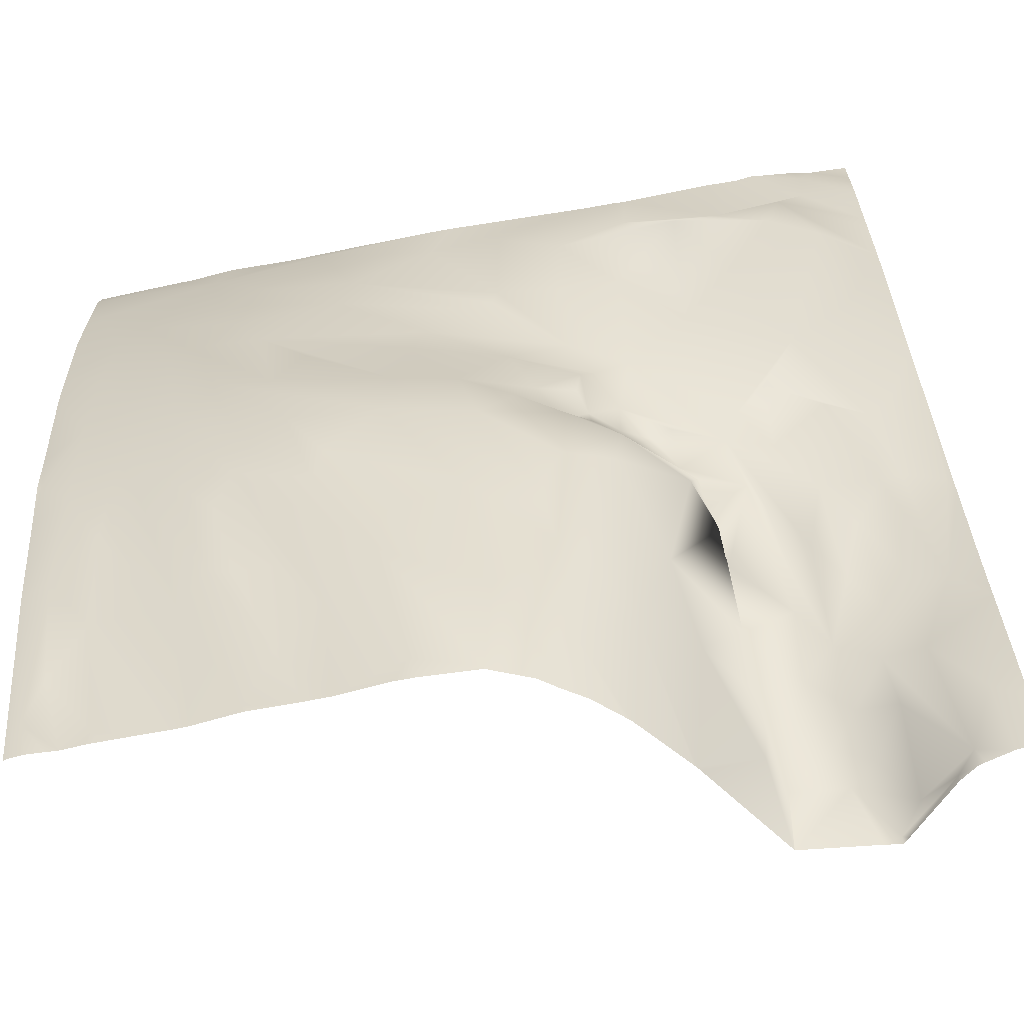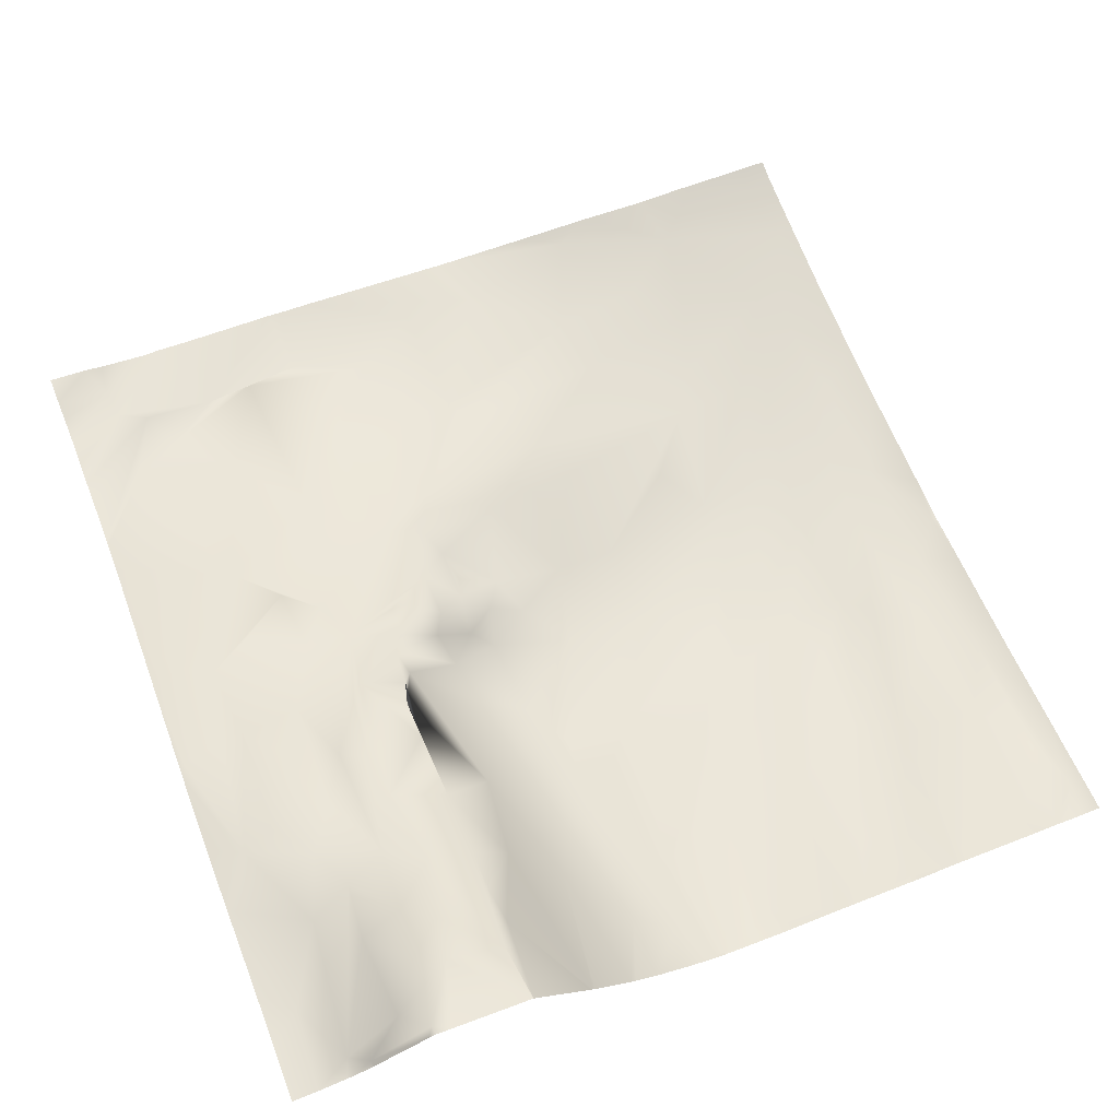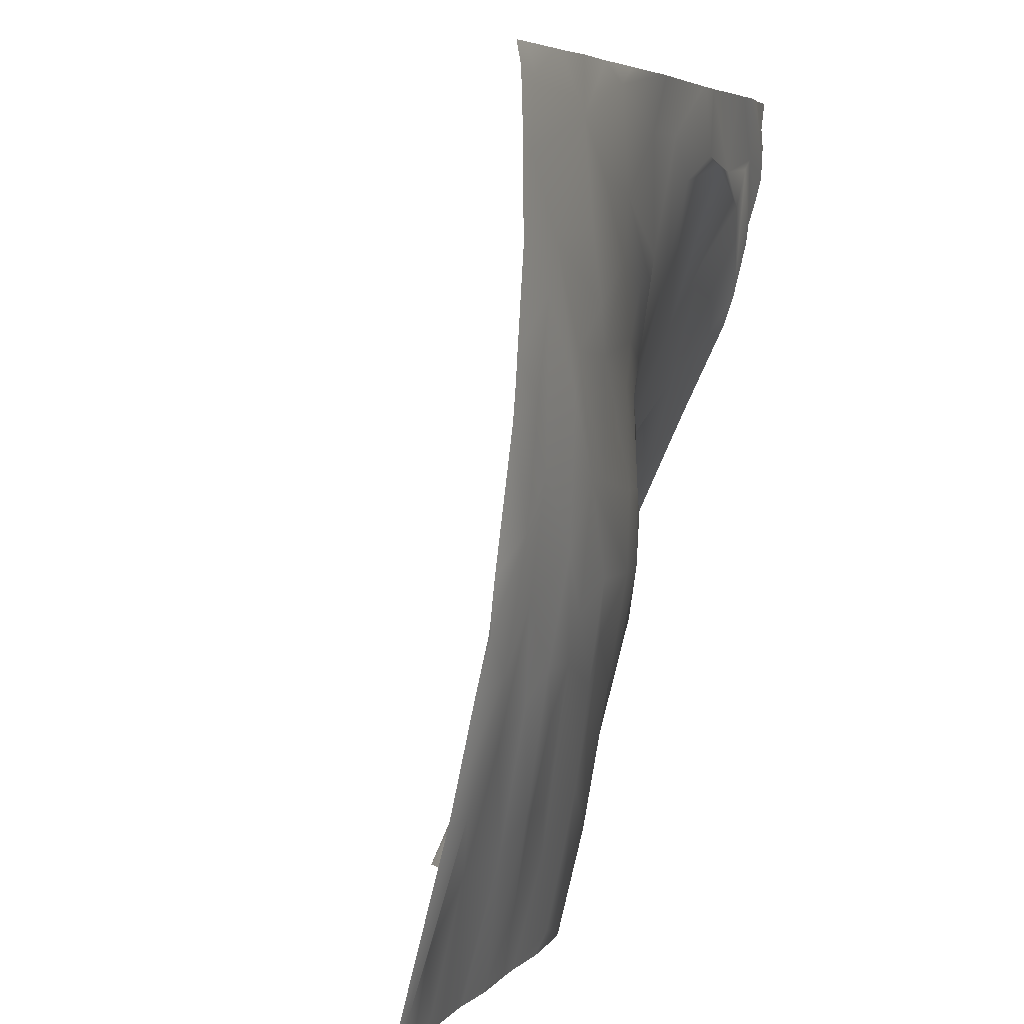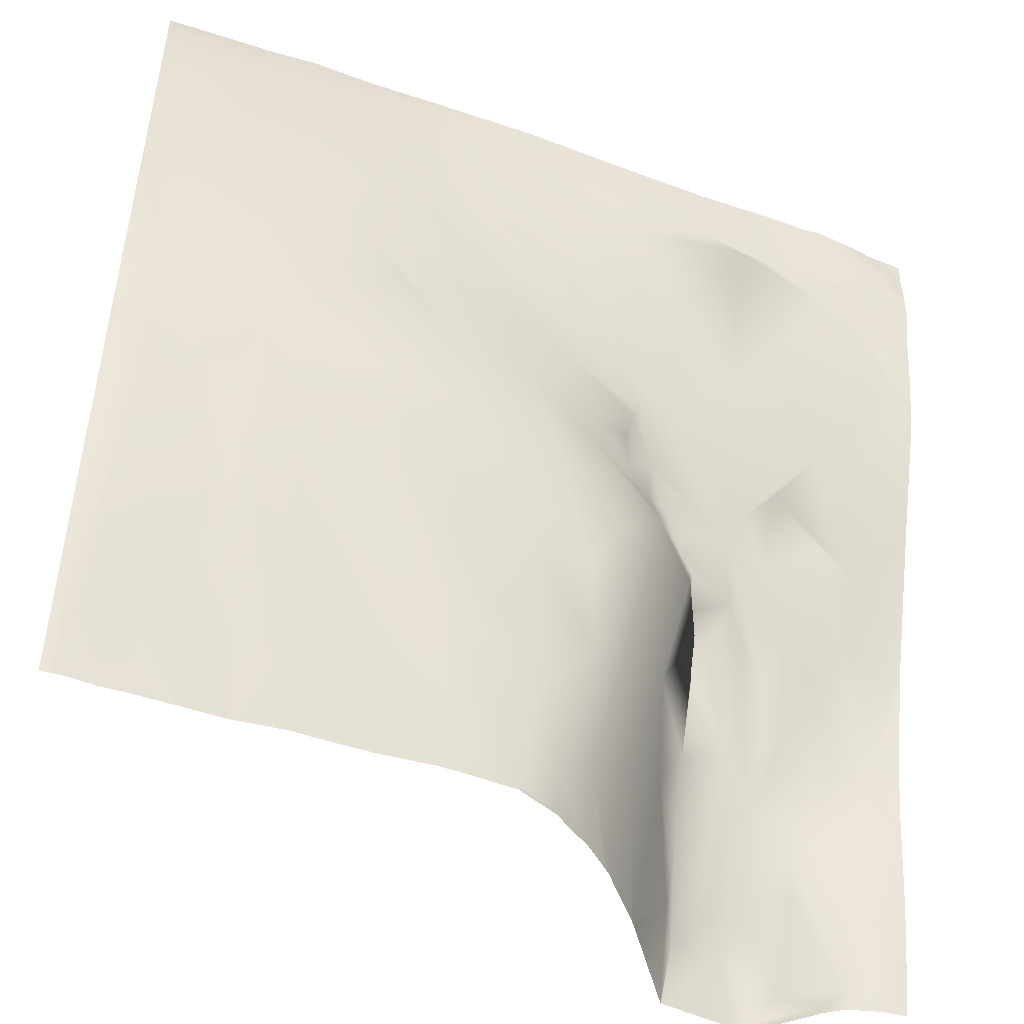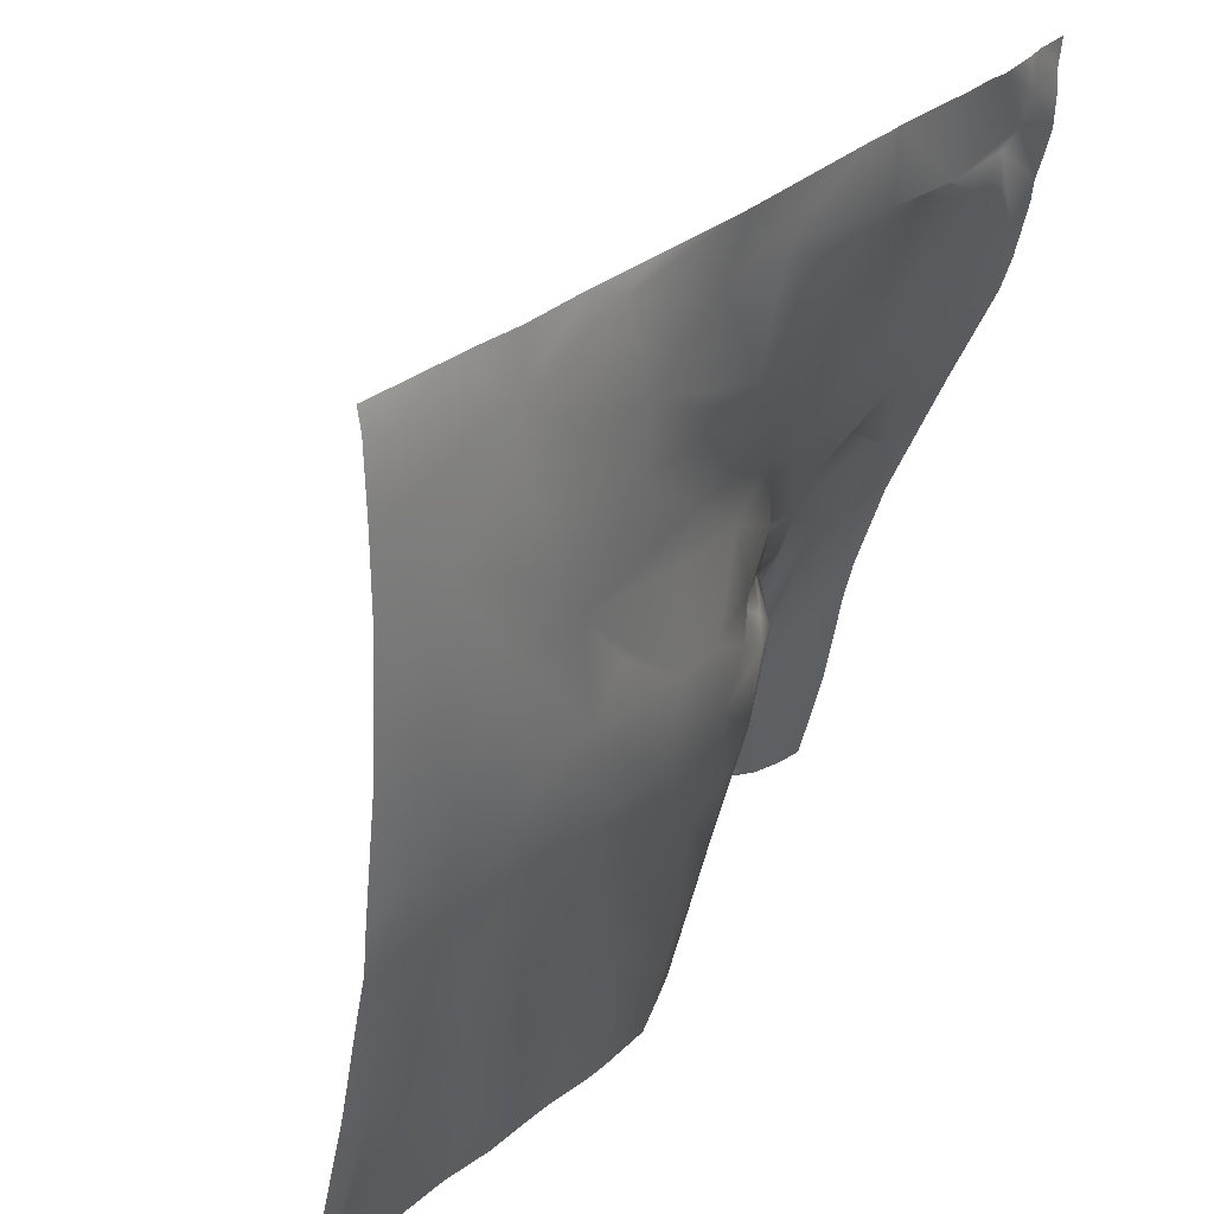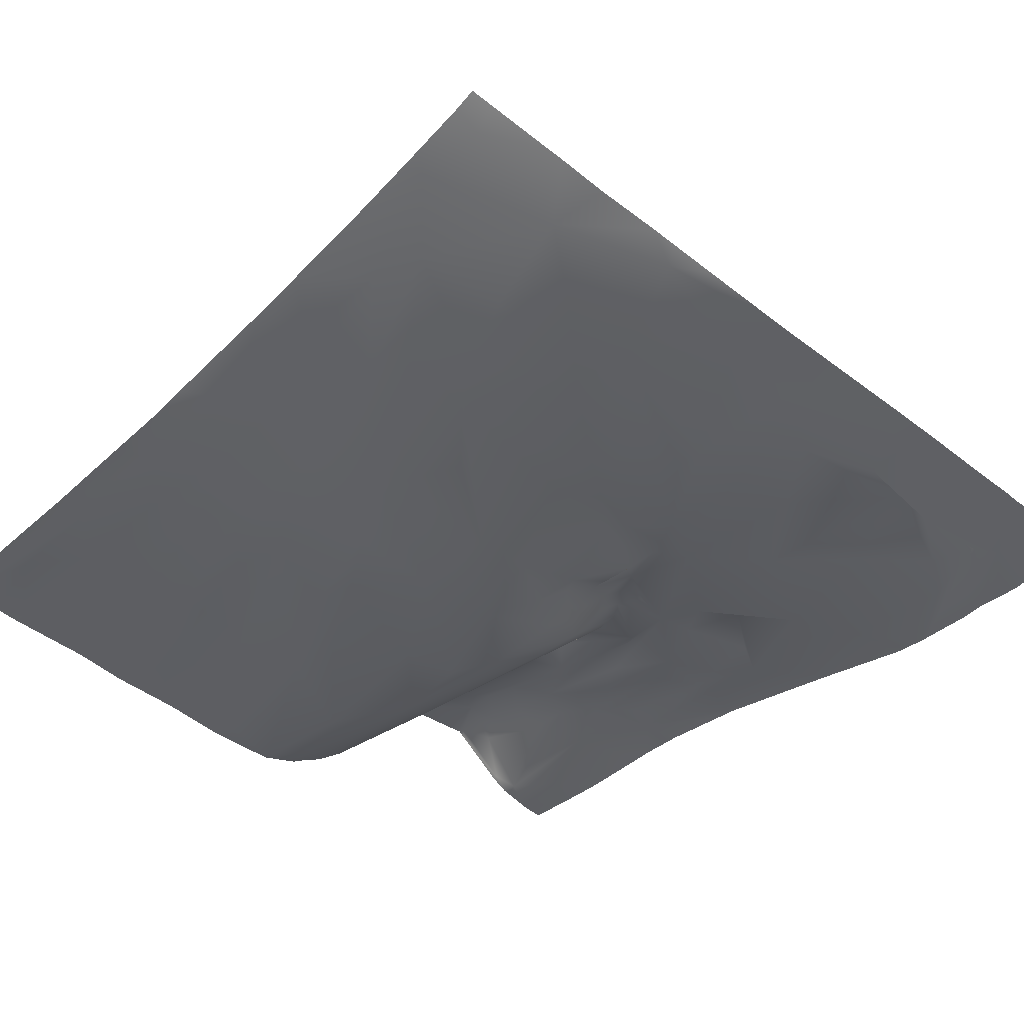
<metadata>
{"format":"obj","ext":"obj","renderer":"f3d","projection":"perspective","resolution":1024,"background":"white","views":[{"elev":-65.5,"azim":17.7,"up":"+Z"},{"elev":72.6,"azim":158.2,"up":"+Y"},{"elev":5.8,"azim":-63.8,"up":"+Z"},{"elev":-48.9,"azim":-14.5,"up":"+Z"},{"elev":31.4,"azim":-43.7,"up":"+Z"},{"elev":-55.0,"azim":-41.7,"up":"+Y"}]}
</metadata>
<code>
o lod_0_032_Cube
v -1524 -25.76 -1425
v -1524 -35 -1388
v -1521 -34.51 -1393
v -1520 -36.71 -1379
v -1522 -31.26 -1406
v -1520 -37.69 -1367
v -1522 -26.77 -1420
v -1519 -38.26 -1357
v -1516 -36.48 -1373
v -1516 -34.73 -1386
v -1517 -32.02 -1400
v -1517 -28.45 -1413
v -1512 -32.55 -1397
v -1516 -24.2 -1428
v -1508 -27.79 -1413
v -1501 -22.79 -1429
v -1505 -29.08 -1410
v -1510 -33.75 -1394
v -1498 -24.32 -1422
v -1502 -28.24 -1410
v -1504 -31.53 -1400
v -1498 -27.9 -1410
v -1493 -25.28 -1417
v -1503 -32.6 -1394
v -1485 -22.01 -1427
v -1488 -26.59 -1410
v -1478 -20.1 -1429
v -1477 -22.48 -1417
v -1474 -19.17 -1425
v -1470 -17.05 -1422
v -1470 -21.18 -1409
v -1464 -13.5 -1415
v -1467 -18.31 -1411
v -1463 -20.98 -1393
v -1459 -6.898 -1413
v -1460 -12.9 -1403
v -1468 -24.37 -1395
v -1457 -14.13 -1388
v -1471 -23.98 -1400
v -1462 -21.27 -1387
v -1478 -26.37 -1400
v -1476 -28.78 -1388
v -1487 -27.61 -1404
v -1487 -32.05 -1387
v -1493 -31.65 -1393
v -1494 -30.97 -1398
v -1497 -33.98 -1386
v -1502 -33.5 -1389
v -1509 -35.87 -1382
v -1505 -36.15 -1375
v -1512 -37.55 -1367
v -1510 -37.07 -1362
v -1517 -37.83 -1352
v -1499 -34.93 -1376
v -1523 -38.41 -1344
v -1504 -36.88 -1358
v -1522 -38.13 -1337
v -1501 -35.91 -1363
v -1507 -37.15 -1351
v -1509 -37.14 -1340
v -1493 -34.4 -1354
v -1502 -36.13 -1346
v -1495 -34.72 -1370
v -1485 -31.84 -1378
v -1484 -30.94 -1367
v -1479 -29.81 -1378
v -1482 -30.48 -1363
v -1474 -27.12 -1369
v -1473 -27.41 -1382
v -1478 -29.92 -1356
v -1468 -25.04 -1386
v -1471 -25.98 -1378
v -1469 -22.97 -1382
v -1465 -22.61 -1384
v -1466 -21.74 -1380
v -1467 -23.78 -1377
v -1466 -24.1 -1373
v -1463 -19.35 -1381
v -1465 -22.65 -1370
v -1463 -19.93 -1376
v -1467 -24.78 -1365
v -1462 -18.54 -1384
v -1460 -16.58 -1380
v -1456 -12.93 -1385
v -1458 -14.08 -1384
v -1458 -17.14 -1379
v -1452 -14.71 -1381
v -1461 -21.89 -1368
v -1451 -11.63 -1388
v -1456 -11.23 -1390
v -1455 -9.611 -1392
v -1455 -7.344 -1397
v -1455 -3.394 -1405
v -1450 -2.901 -1403
v -1449 -4.857 -1398
v -1456 -0.07295 -1412
v -1450 -9.406 -1390
v -1446 -6.396 -1396
v -1447 -0.9179 -1409
v -1451 0.3751 -1411
v -1443 -4.176 -1401
v -1456 2.082 -1417
v -1444 -9.565 -1389
v -1456 2.679 -1421
v -1455 5.561 -1423
v -1449 5.266 -1418
v -1446 3.003 -1416
v -1449 7.32 -1423
v -1446 5.86 -1421
v -1442 0.7161 -1411
v -1442 2.929 -1417
v -1442 8.476 -1426
v -1436 3.67 -1428
v -1440 -1.03 -1406
v -1438 -0.348 -1413
v -1441 -6.302 -1393
v -1437 -2.591 -1402
v -1437 -8.533 -1389
v -1433 -2.339 -1403
v -1441 -14.14 -1378
v -1447 -12.51 -1381
v -1436 -12.57 -1380
v -1450 -15.69 -1377
v -1447 -16.56 -1373
v -1435 -8.44 -1389
v -1442 -18.8 -1368
v -1433 -12.86 -1378
v -1430 -7.089 -1391
v -1453 -22.82 -1362
v -1435 -19.68 -1365
v -1460 -26.47 -1353
v -1467 -28.31 -1354
v -1452 -28.43 -1343
v -1466 -30.27 -1345
v -1447 -24.39 -1354
v -1435 -24.36 -1351
v -1441 -26.48 -1347
v -1439 -26.86 -1343
v -1447 -27.67 -1343
v -1458 -29.79 -1342
v -1473 -31.86 -1340
v -1474 -29.73 -1353
v -1482 -32.89 -1340
v -1475 -29.58 -1356
v -1492 -34.2 -1347
v -1496 -35.3 -1336
v -1435 -27.2 -1338
v -1436 -26.29 -1342
v -1433 1.16 -1421
v -1438 5.206 -1429
v -1445 10.38 -1429
v -1430 -24.73 -1346
v -1430 -23.78 -1349
v -1430 -25.6 -1340
v -1430 -25.42 -1344
v -1441 -28.26 -1334
v -1443 -28.31 -1334
v -1436 -27.08 -1334
v -1447 -28.82 -1334
v -1430 -25.41 -1338
v -1434 -26.45 -1334
v -1430 -25.75 -1334
v -1430 -23.47 -1352
v -1430 -22.01 -1358
v -1430 -21.83 -1358
v -1430 -20.51 -1362
v -1457 -29.92 -1334
v -1459 -30.14 -1334
v -1461 -30.45 -1334
v -1462 -30.6 -1334
v -1479 -33.22 -1334
v -1481 -33.38 -1334
v -1492 -34.57 -1334
v -1497 -35.11 -1334
v -1500 -35.39 -1334
v -1508 -36.46 -1334
v -1513 -36.73 -1334
v -1515 -36.92 -1334
v -1522 -37.6 -1334
v -1525 -37.81 -1334
v -1525 -38.27 -1337
v -1525 -38.46 -1343
v -1525 -38.5 -1345
v -1525 -38.52 -1353
v -1525 -37.9 -1362
v -1430 -15.32 -1373
v -1430 -14.89 -1374
v -1430 -7.208 -1390
v -1430 -12.41 -1379
v -1430 -6.476 -1392
v -1430 -3.328 -1401
v -1430 -1.023 -1411
v -1430 0.3623 -1418
v -1430 -1.868 -1407
v -1430 -1.566 -1408
v -1430 1.985 -1424
v -1430 3.753 -1430
v -1432 3.706 -1430
v -1436 4.17 -1430
v -1445 10.68 -1430
v -1447 10.2 -1430
v -1455 8.184 -1430
v -1456 8.151 -1430
v -1462 -3.169 -1430
v -1462 -3.678 -1430
v -1462 -3.968 -1430
v -1467 -10.49 -1430
v -1467 -11.03 -1430
v -1456 8.129 -1430
v -1470 -13.92 -1430
v -1472 -15.91 -1430
v -1474 -17.5 -1430
v -1478 -19.92 -1430
v -1487 -21.34 -1430
v -1484 -21.07 -1430
v -1493 -21.56 -1430
v -1496 -21.86 -1430
v -1501 -22.49 -1430
v -1525 -37.77 -1365
v -1525 -37.48 -1368
v -1525 -35.63 -1383
v -1525 -35.14 -1387
v -1525 -34.95 -1388
v -1525 -33.47 -1395
v -1525 -30.62 -1407
v -1525 -31.24 -1404
v -1525 -28.45 -1415
v -1503 -22.58 -1430
v -1507 -22.65 -1430
v -1508 -22.74 -1430
v -1525 -25.67 -1425
v -1512 -23.27 -1430
v -1519 -23.93 -1430
v -1521 -24.2 -1430
v -1517 -23.8 -1430
v -1524 -24.56 -1430
v -1525 -24.52 -1430
v -1523 -24.52 -1430
v -1436 4.318 -1430
v -1438 5.321 -1430
v -1439 5.482 -1430
v -1445 10.16 -1430
v -1478 -19.99 -1430
v -1478 -20 -1430
v -1501 -22.56 -1430
v -1515 -23.62 -1430
v -1516 -23.72 -1430
f 3 224 2
f 2 4 3
f 5 226 3
f 6 220 219
f 5 7 1
f 6 185 8
f 6 9 4
f 8 9 6
f 3 4 10
f 4 9 10
f 3 11 5
f 3 10 11
f 5 11 12
f 5 12 7
f 11 10 13
f 1 233 234
f 14 233 7
f 7 12 14
f 14 247 235
f 11 15 12
f 11 13 15
f 12 232 14
f 15 230 12
f 14 246 247
f 14 232 246
f 16 229 15
f 15 17 16
f 13 17 15
f 13 18 17
f 10 18 13
f 16 218 245
f 217 16 19
f 17 19 16
f 20 19 17
f 21 20 17
f 18 21 17
f 20 22 19
f 20 21 22
f 22 23 19
f 216 19 23
f 24 22 21
f 18 24 21
f 22 24 23
f 25 216 23
f 26 25 23
f 23 24 26
f 27 215 25
f 25 26 27
f 26 28 27
f 27 213 243
f 27 212 213
f 28 29 27
f 29 211 212
f 29 210 211
f 30 208 210
f 29 31 30
f 28 31 29
f 30 207 208
f 31 33 30
f 33 32 30
f 32 206 207
f 33 34 32
f 31 34 33
f 32 205 206
f 34 36 32
f 32 36 35
f 37 34 31
f 34 38 36
f 39 37 31
f 40 38 34
f 37 40 34
f 41 39 31
f 41 31 28
f 42 37 39
f 43 41 28
f 43 28 26
f 41 44 39
f 44 42 39
f 45 41 43
f 45 43 26
f 44 41 45
f 46 45 26
f 24 46 26
f 47 45 46
f 47 44 45
f 48 46 24
f 48 47 46
f 49 48 24
f 18 49 24
f 49 18 10
f 9 49 10
f 48 50 47
f 49 50 48
f 50 44 47
f 9 51 49
f 51 50 49
f 8 51 9
f 51 52 50
f 53 51 8
f 51 53 52
f 54 44 50
f 52 54 50
f 55 53 8
f 55 184 183
f 52 53 56
f 52 56 58
f 52 58 54
f 53 59 56
f 55 60 53
f 60 59 53
f 57 60 55
f 59 61 56
f 56 61 58
f 60 62 59
f 59 62 61
f 58 63 54
f 63 64 54
f 63 58 64
f 54 64 44
f 58 65 64
f 64 66 44
f 65 66 64
f 66 42 44
f 58 67 65
f 61 67 58
f 65 68 66
f 67 68 65
f 66 69 42
f 61 70 67
f 69 71 42
f 42 71 37
f 71 40 37
f 66 72 69
f 68 72 66
f 73 71 69
f 69 72 73
f 73 74 71
f 71 74 40
f 72 75 73
f 75 74 73
f 76 75 72
f 77 76 72
f 76 77 75
f 68 77 72
f 75 78 74
f 68 79 77
f 77 80 75
f 79 80 77
f 75 80 78
f 68 81 79
f 67 81 68
f 67 70 81
f 78 82 74
f 82 40 74
f 78 83 82
f 80 83 78
f 82 84 40
f 84 38 40
f 83 85 82
f 85 84 82
f 80 86 83
f 86 85 83
f 80 87 86
f 86 87 85
f 79 88 80
f 88 87 80
f 81 88 79
f 85 89 84
f 85 87 89
f 84 90 38
f 84 89 90
f 38 90 91
f 38 91 36
f 90 92 91
f 92 90 89
f 36 91 93
f 91 92 93
f 36 93 35
f 92 89 94
f 92 94 93
f 89 95 94
f 35 93 96
f 89 97 95
f 89 87 97
f 97 98 95
f 97 87 98
f 94 95 99
f 95 98 99
f 93 94 100
f 94 99 100
f 96 93 100
f 98 101 99
f 96 102 35
f 98 103 101
f 87 103 98
f 35 102 104
f 104 205 35
f 102 96 105
f 104 102 105
f 96 100 105
f 105 209 104
f 105 100 106
f 100 107 106
f 100 99 107
f 105 106 108
f 105 202 203
f 106 107 109
f 106 109 108
f 99 110 107
f 109 107 111
f 110 111 107
f 109 111 112
f 109 112 108
f 110 113 111
f 112 111 113
f 99 114 110
f 99 101 114
f 110 115 113
f 110 114 115
f 101 116 114
f 103 116 101
f 116 117 114
f 103 118 116
f 116 118 117
f 117 119 114
f 118 119 117
f 119 115 114
f 120 118 103
f 121 120 103
f 121 103 87
f 120 122 118
f 123 121 87
f 124 120 121
f 123 124 121
f 124 122 120
f 88 123 87
f 118 122 125
f 118 125 119
f 126 122 124
f 123 126 124
f 122 127 125
f 126 127 122
f 125 128 119
f 127 128 125
f 129 126 123
f 88 129 123
f 130 127 126
f 131 129 88
f 127 186 187
f 127 189 128
f 132 131 88
f 81 132 88
f 131 133 129
f 132 134 131
f 134 133 131
f 135 126 129
f 133 135 129
f 135 136 126
f 136 130 126
f 133 137 135
f 137 136 135
f 130 165 166
f 130 166 186
f 138 136 137
f 136 164 165
f 133 139 137
f 139 138 137
f 140 133 134
f 140 139 133
f 141 140 134
f 141 134 132
f 140 167 139
f 142 141 132
f 142 132 81
f 143 141 142
f 142 81 144
f 144 81 70
f 145 142 144
f 145 144 70
f 143 142 145
f 145 70 61
f 62 145 61
f 62 146 145
f 146 143 145
f 60 146 62
f 172 143 146
f 178 60 57
f 160 147 161
f 139 148 138
f 147 154 155
f 155 148 147
f 153 138 148
f 148 152 153
f 138 163 164
f 128 189 188
f 128 188 190
f 190 119 128
f 119 191 194
f 119 195 115
f 115 192 149
f 115 149 113
f 149 192 193
f 149 193 196
f 196 198 149
f 113 198 199
f 113 199 239
f 150 239 240
f 112 113 150
f 112 150 151
f 108 112 151
f 150 242 151
f 151 201 108
f 151 242 200
f 185 184 8
f 179 178 57
f 157 139 159
f 167 159 139
f 175 146 60
f 183 182 55
f 234 238 1
f 201 202 108
f 236 231 1
f 223 222 2
f 245 228 16
f 182 57 55
f 170 141 143
f 243 244 27
f 222 221 2
f 174 173 146
f 169 140 141
f 240 241 150
f 156 158 147
f 231 227 1
f 176 175 60
f 181 179 57
f 156 148 157
f 221 4 2
f 209 204 104
f 215 214 25
f 161 162 160
f 227 5 1
f 173 172 146
f 238 236 1
f 177 176 60
f 171 170 143
f 224 223 2
f 3 226 224
f 5 225 226
f 6 4 220
f 6 219 185
f 1 7 233
f 14 235 233
f 12 230 232
f 15 229 230
f 16 228 229
f 217 218 16
f 216 217 19
f 25 214 216
f 27 244 215
f 27 29 212
f 29 30 210
f 30 32 207
f 32 35 205
f 55 8 184
f 104 204 205
f 105 203 209
f 105 108 202
f 127 130 186
f 127 187 189
f 130 136 165
f 136 138 164
f 140 168 167
f 172 171 143
f 178 177 60
f 154 147 160
f 147 158 161
f 155 152 148
f 153 163 138
f 190 191 119
f 119 194 195
f 115 195 192
f 196 197 198
f 113 149 198
f 150 113 239
f 150 241 242
f 151 200 201
f 157 148 139
f 175 174 146
f 236 237 231
f 182 181 57
f 170 169 141
f 169 168 140
f 181 180 179
f 156 147 148
f 221 220 4
f 227 225 5

</code>
